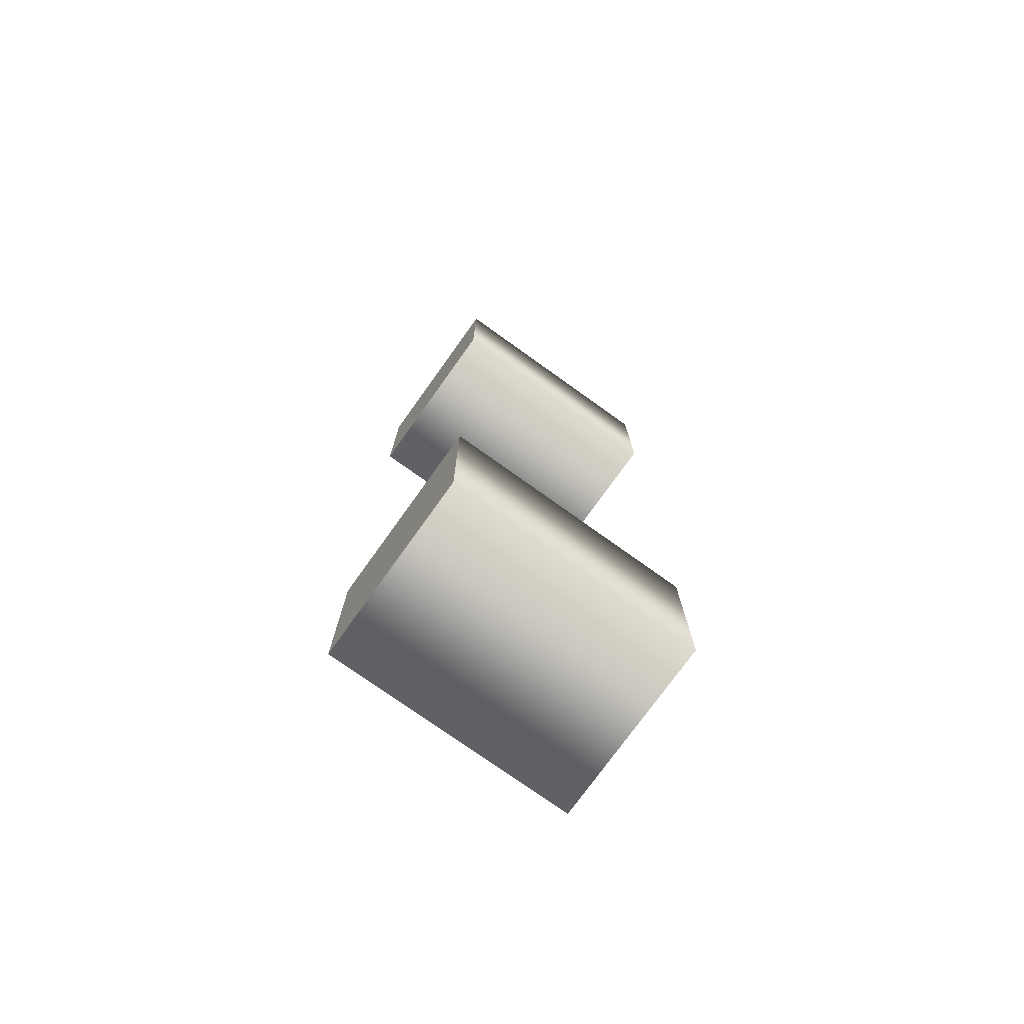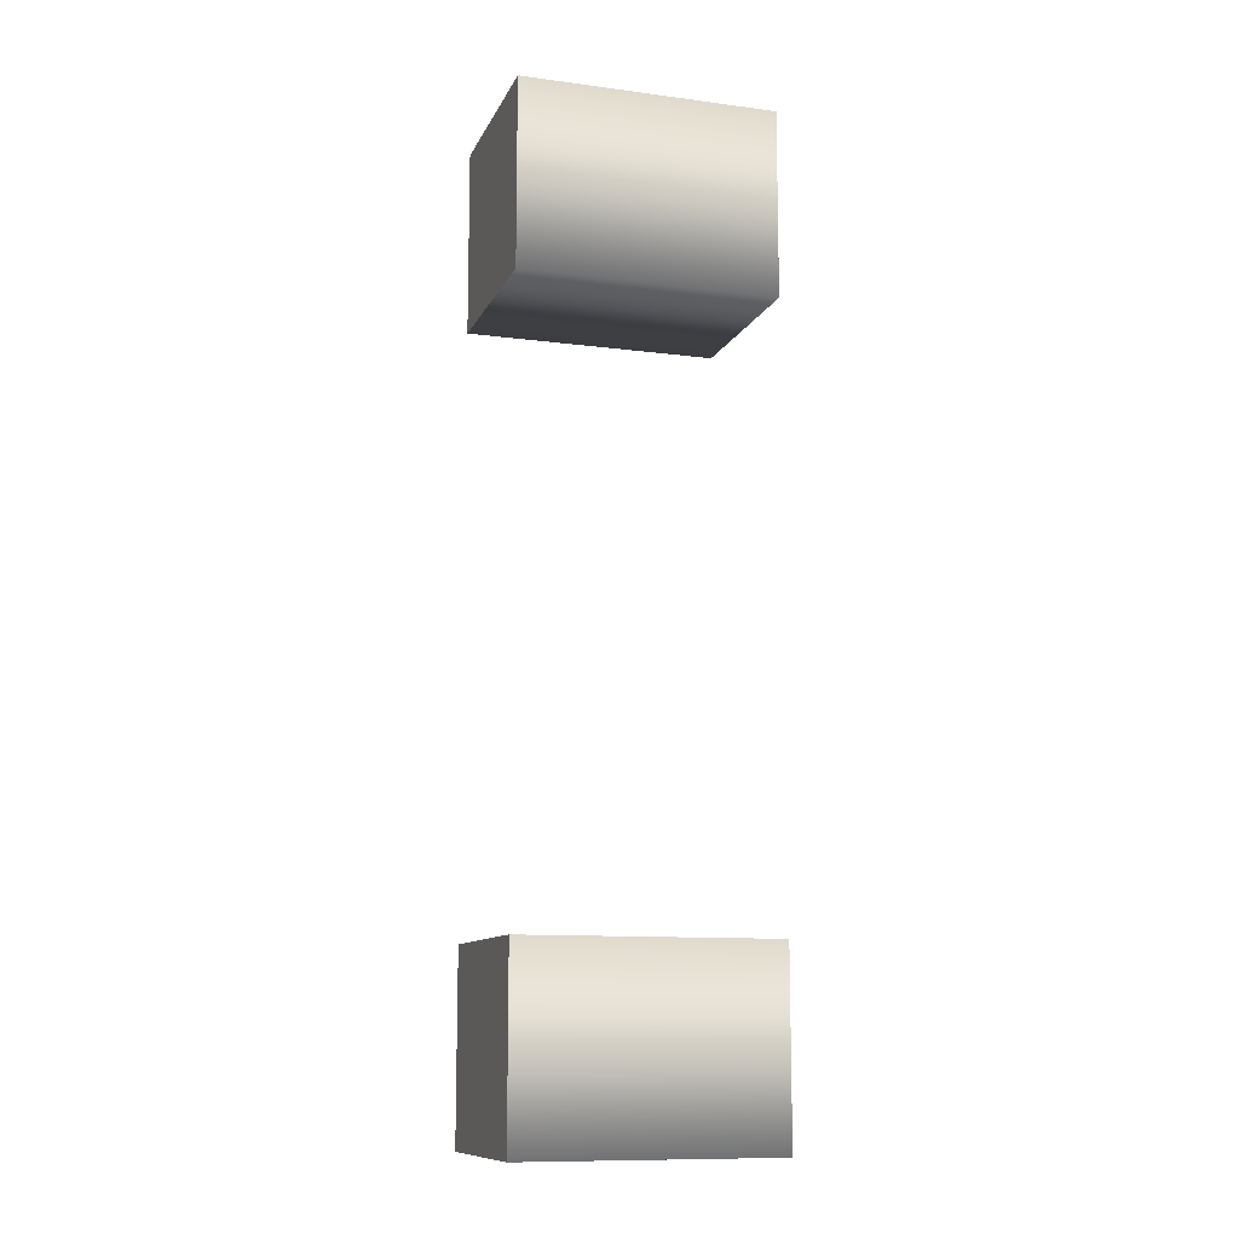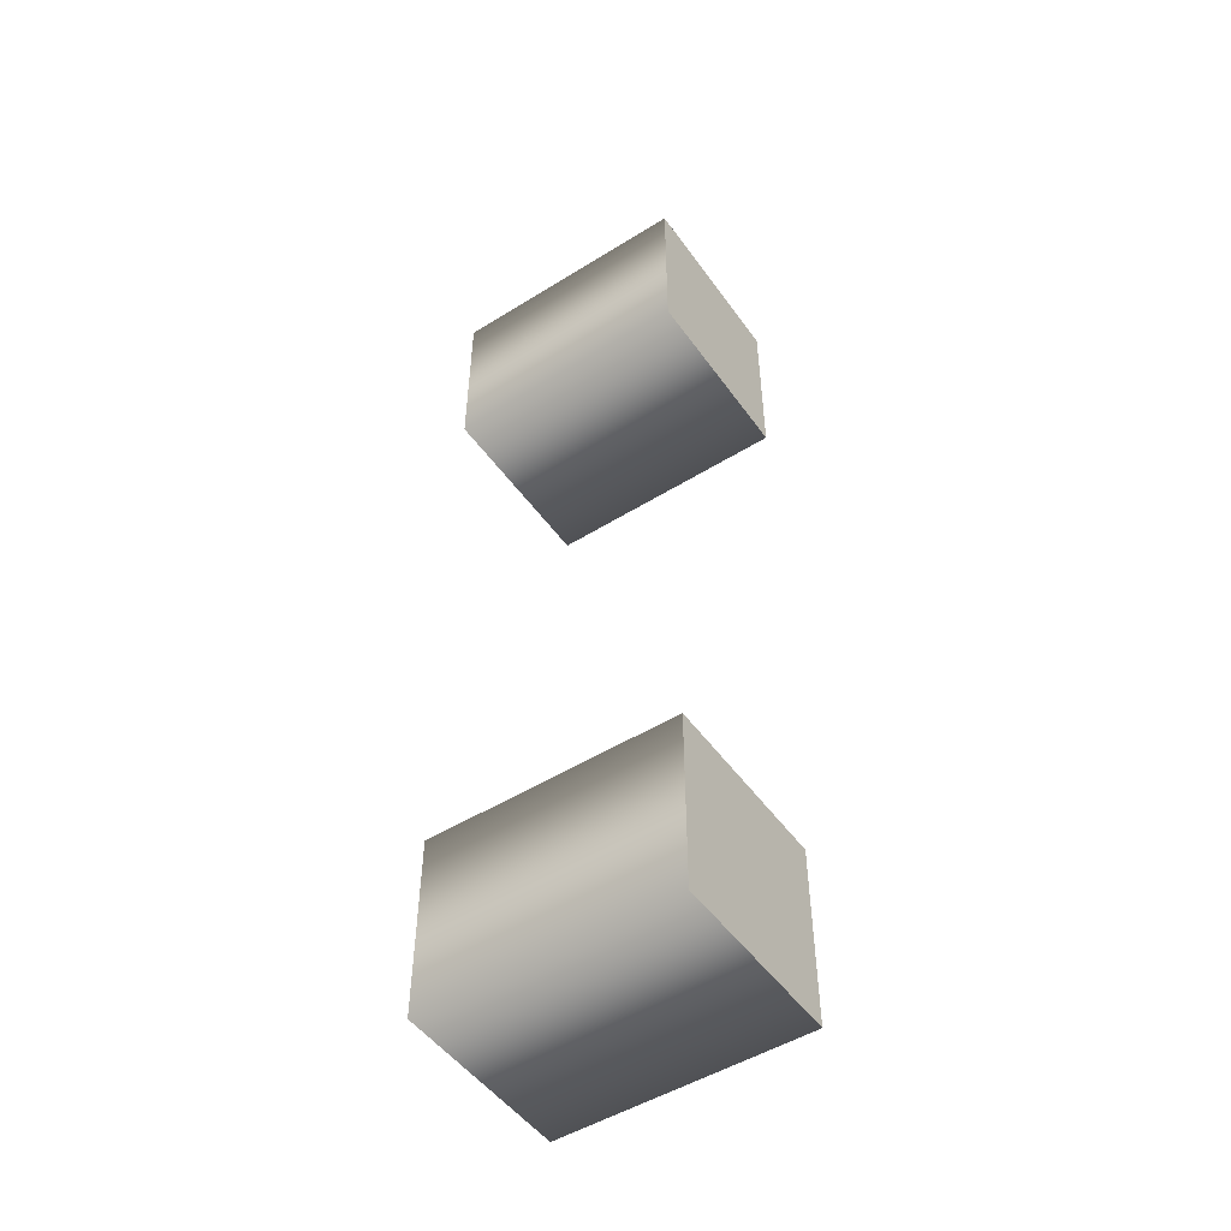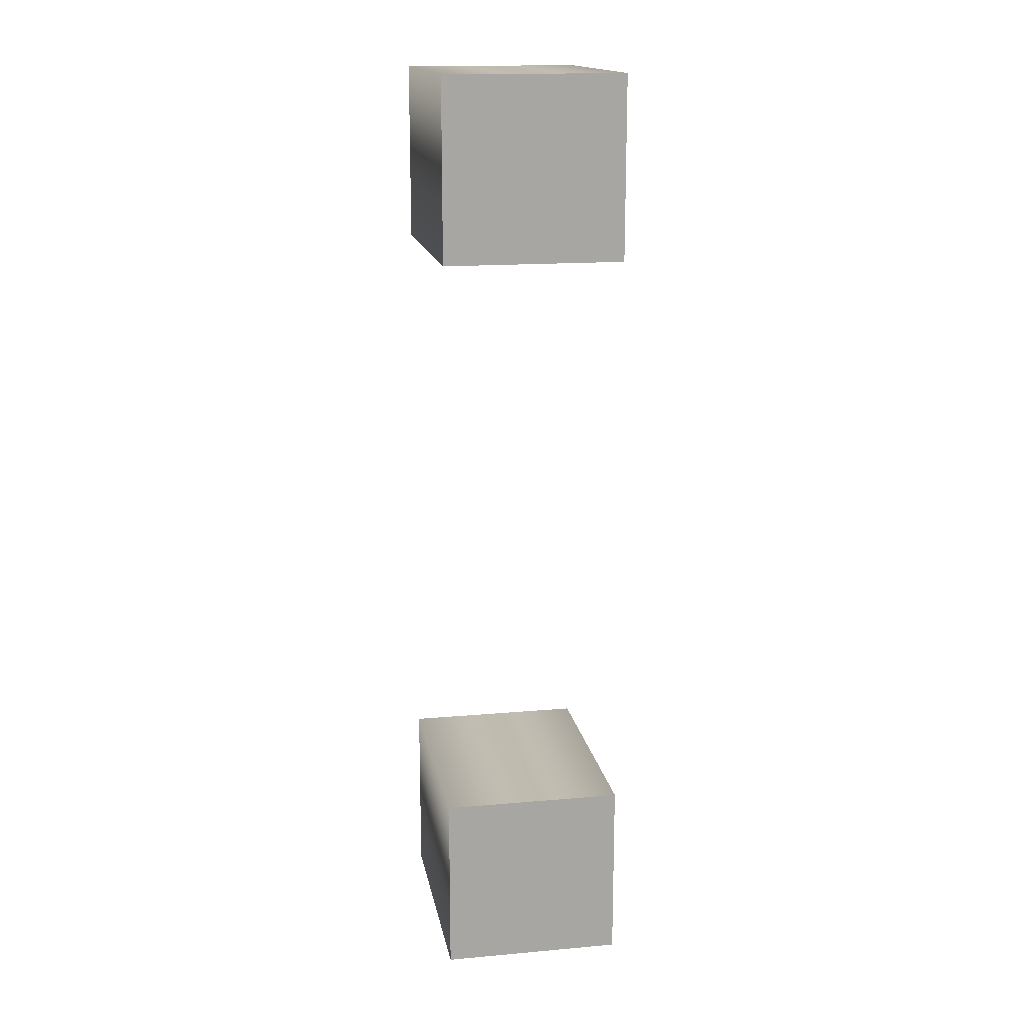
<metadata>
{"format":"obj","ext":"obj","renderer":"f3d","projection":"perspective","resolution":1024,"background":"white","views":[{"elev":-75.6,"azim":-125.6,"up":"+Y"},{"elev":-11.4,"azim":-107.5,"up":"+Y"},{"elev":-50.1,"azim":-55.7,"up":"+Y"},{"elev":16.1,"azim":-10.3,"up":"+Y"}]}
</metadata>
<code>
o Text_Text.073
v -0.03669 0.4067 -0.05
v 0.03669 0.4067 -0.05
v 0.03669 0.4801 -0.05
v -0.03669 0.4801 -0.05
v -0.03669 0.1 -0.05
v 0.03669 0.1 -0.05
v 0.03669 0.1734 -0.05
v -0.03669 0.1734 -0.05
v -0.03669 0.4067 0.05
v 0.03669 0.4067 0.05
v 0.03669 0.4801 0.05
v -0.03669 0.4801 0.05
v -0.03669 0.1 0.05
v 0.03669 0.1 0.05
v 0.03669 0.1734 0.05
v -0.03669 0.1734 0.05
v -0.03669 0.4067 0.05
v -0.03669 0.4067 -0.05
v 0.03669 0.4067 0.05
v 0.03669 0.4067 -0.05
v 0.03669 0.4801 0.05
v 0.03669 0.4801 -0.05
v -0.03669 0.4801 0.05
v -0.03669 0.4801 -0.05
v -0.03669 0.1 0.05
v -0.03669 0.1 -0.05
v 0.03669 0.1 0.05
v 0.03669 0.1 -0.05
v 0.03669 0.1734 0.05
v 0.03669 0.1734 -0.05
v -0.03669 0.1734 0.05
v -0.03669 0.1734 -0.05
f 6 8 7
f 6 5 8
f 2 4 3
f 2 1 4
f 16 14 15
f 13 14 16
f 12 10 11
f 9 10 12
f 18 20 19 17
f 20 22 21 19
f 22 24 23 21
f 24 18 17 23
f 26 28 27 25
f 28 30 29 27
f 30 32 31 29
f 32 26 25 31

</code>
